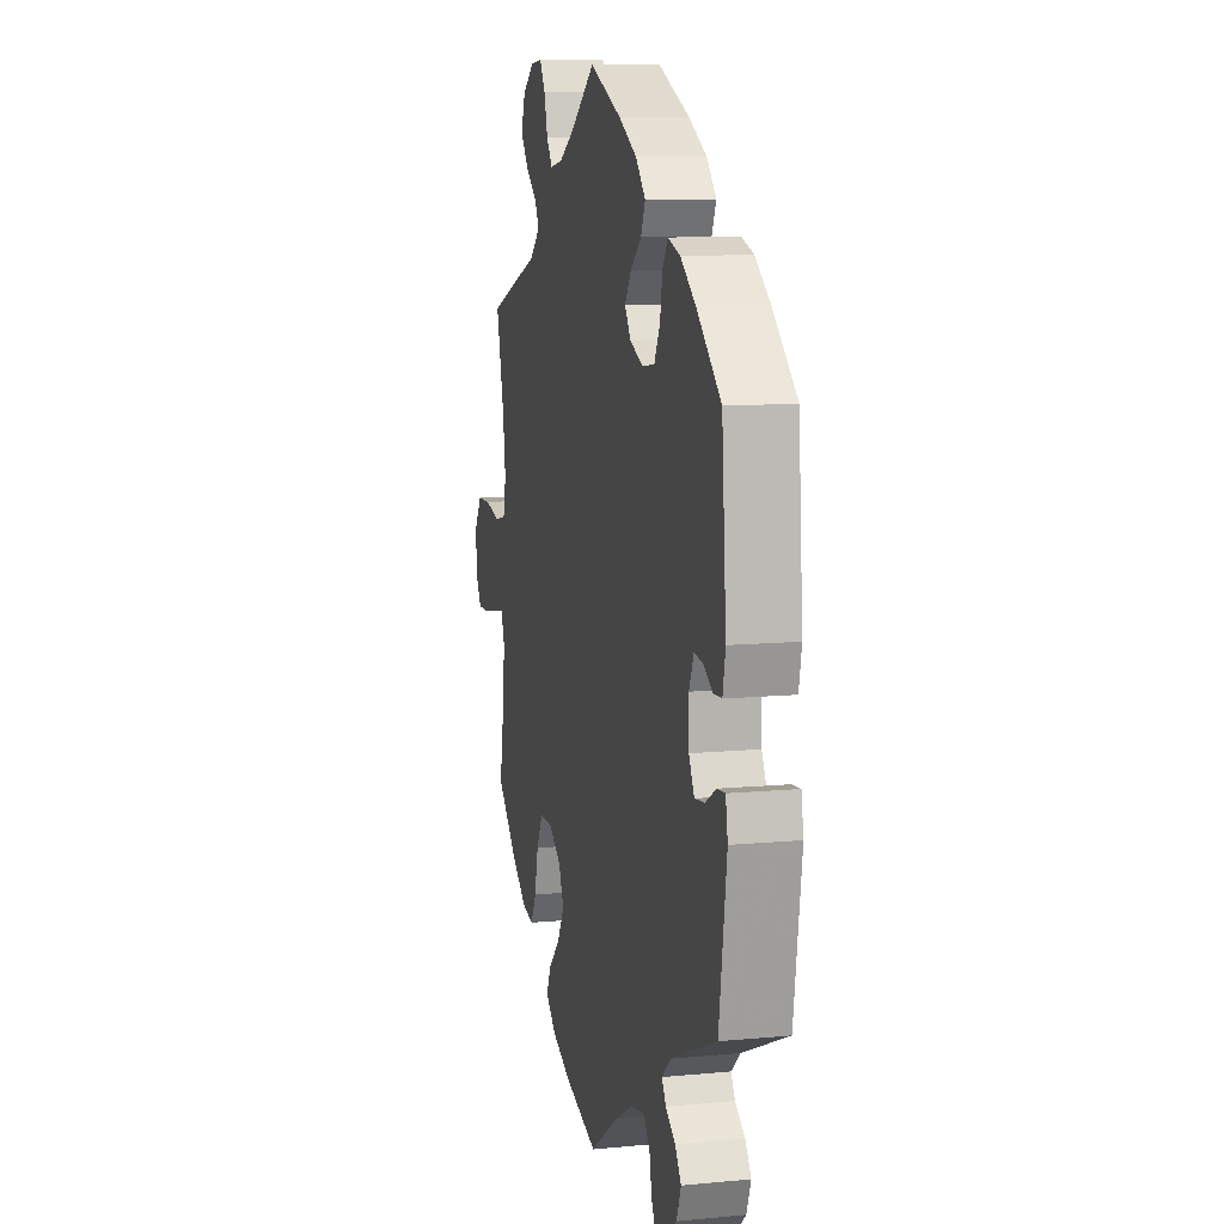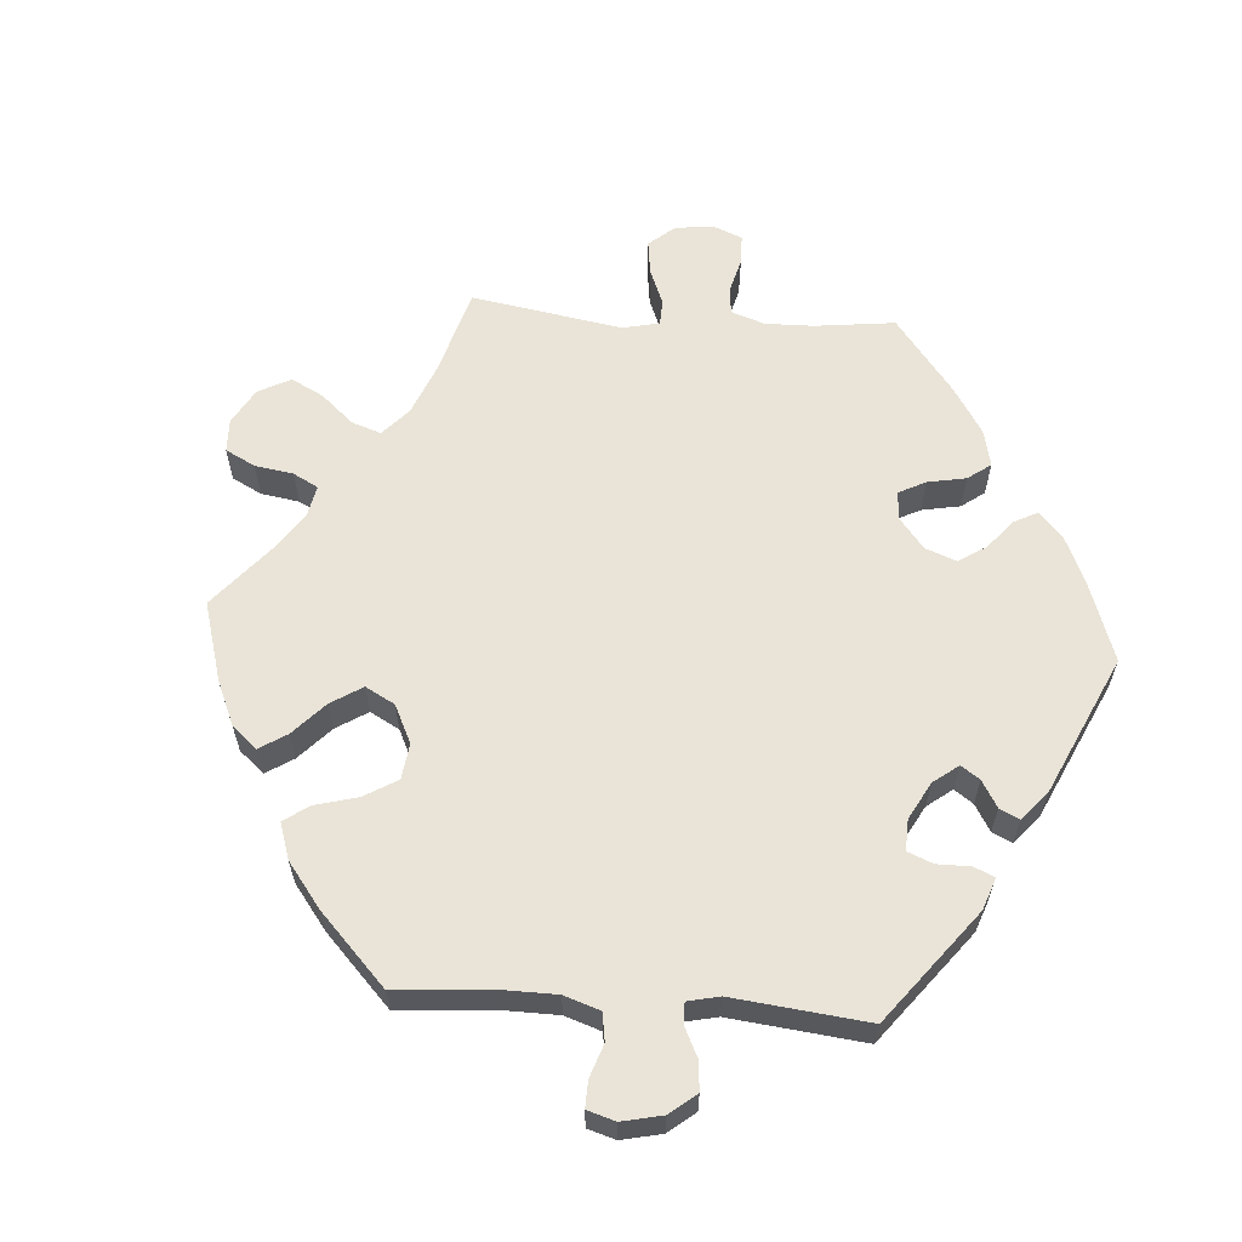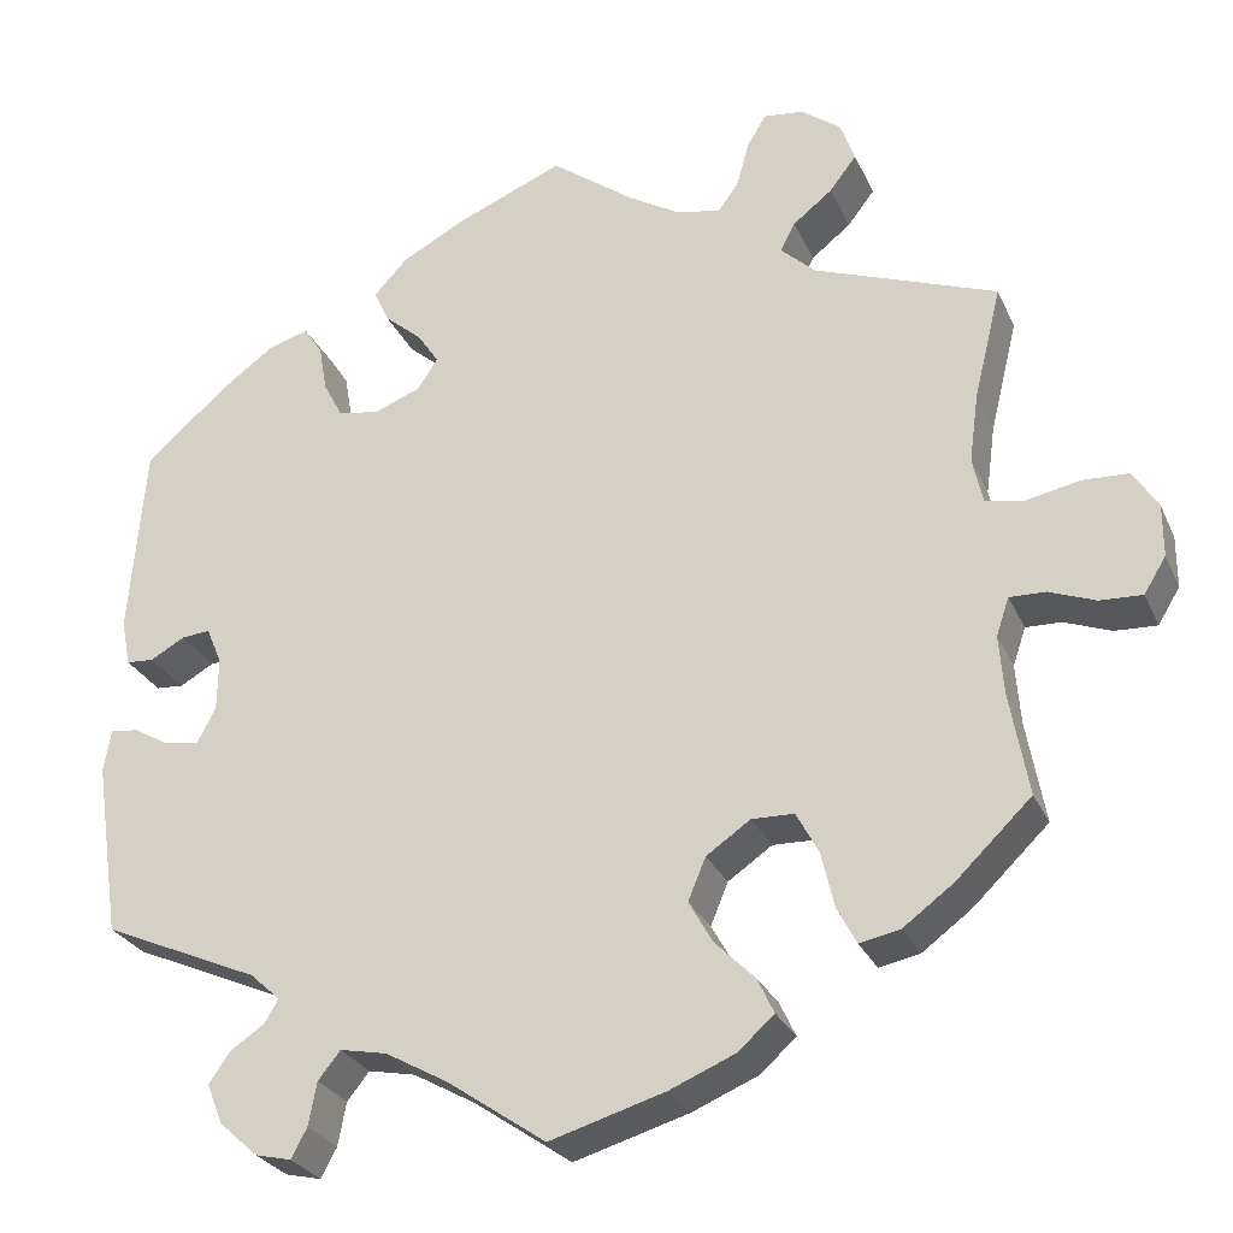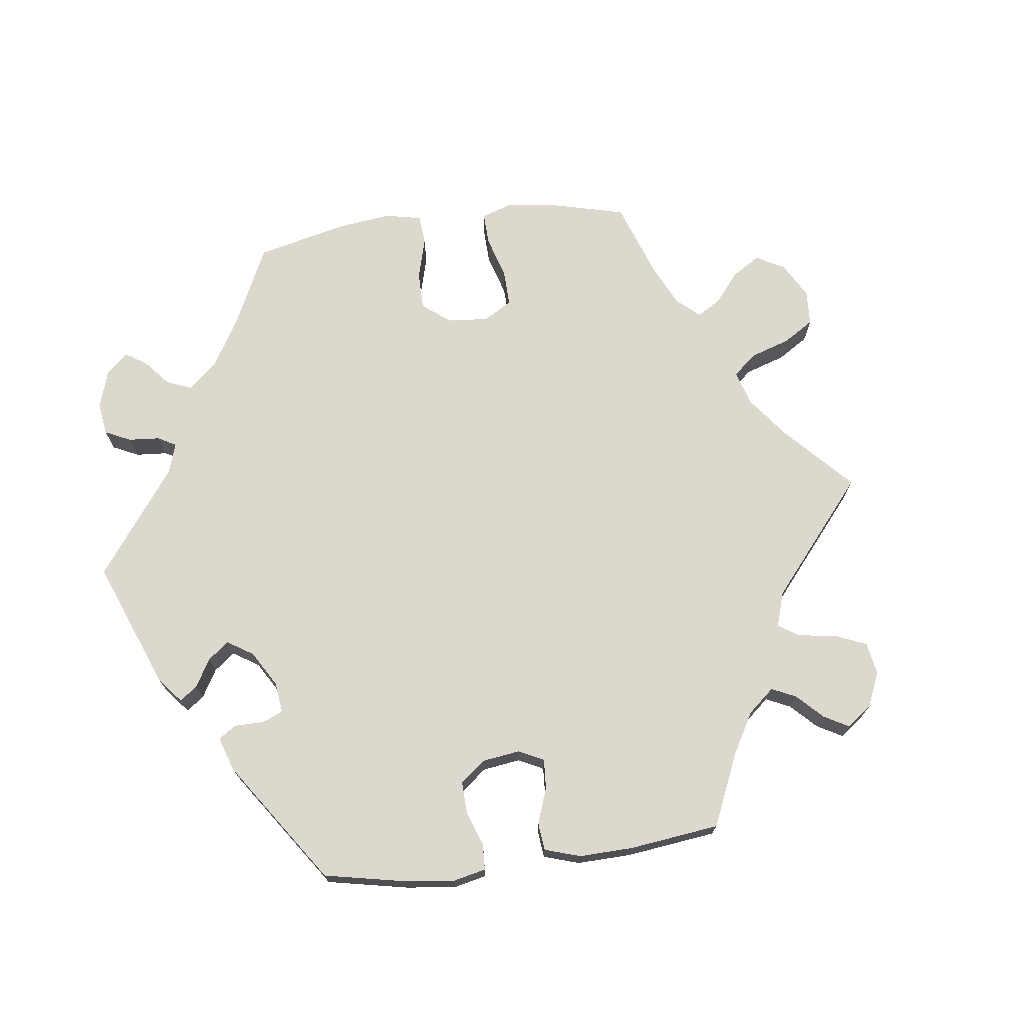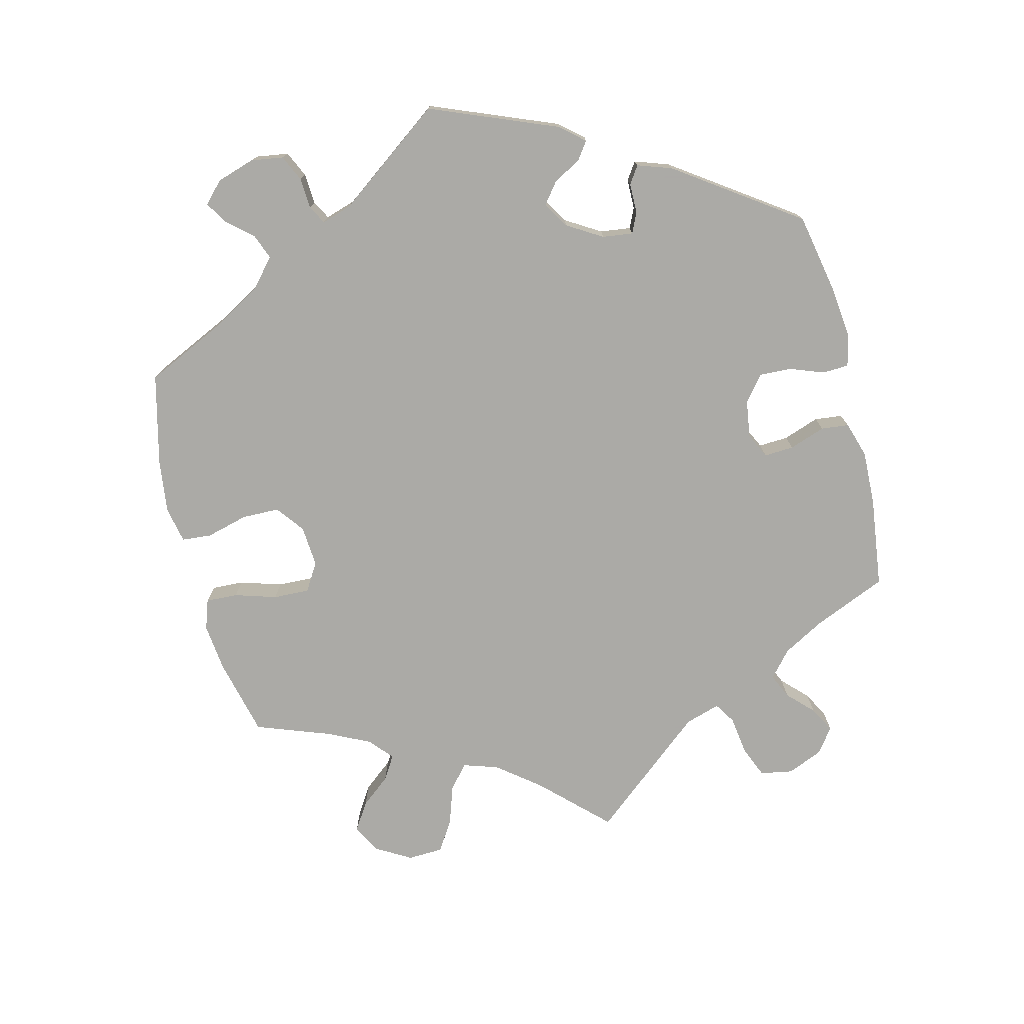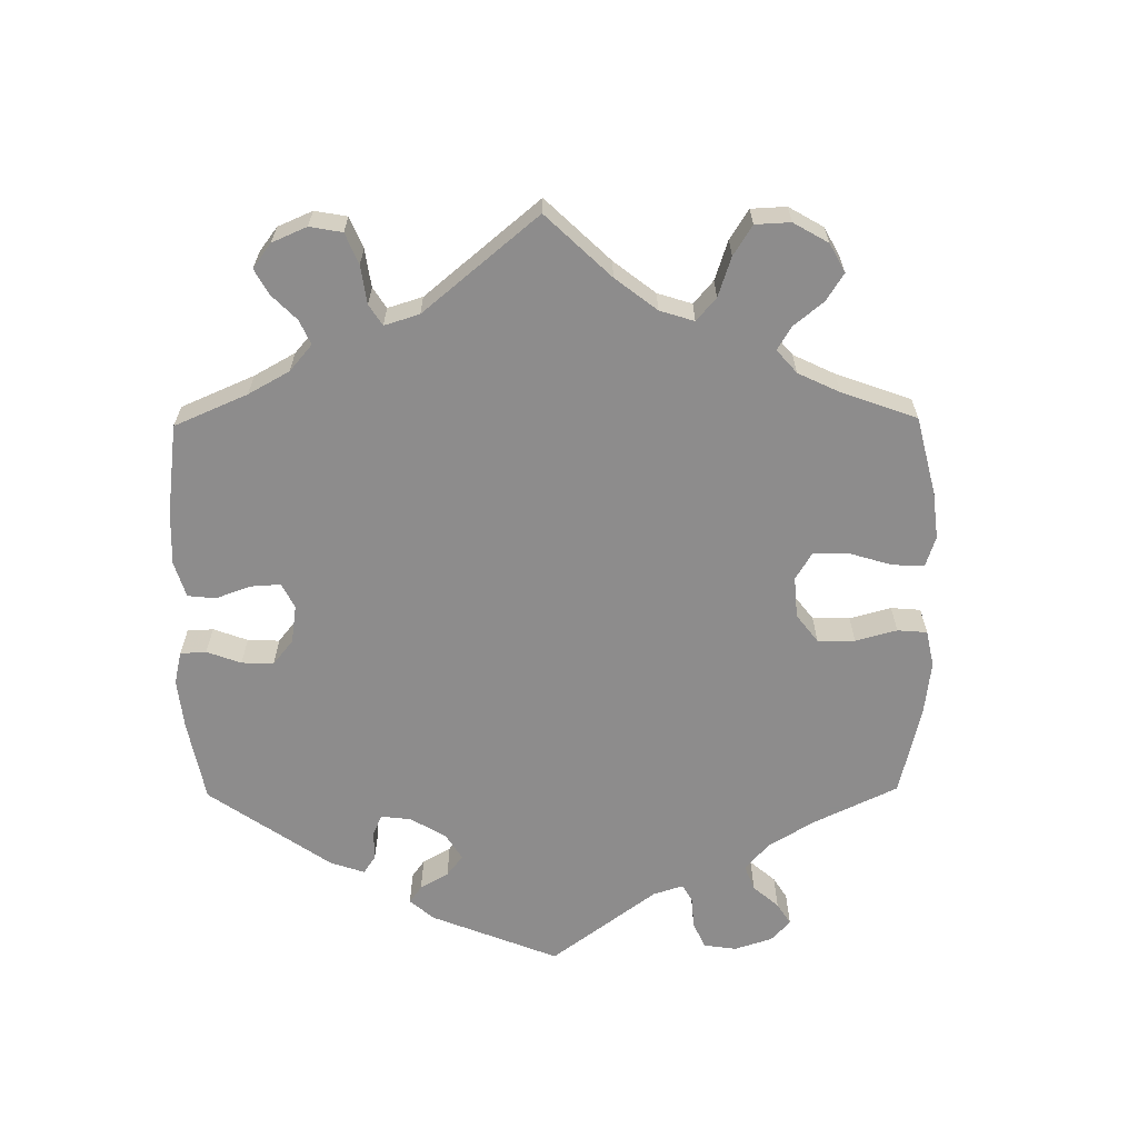
<metadata>
{"format":"obj","ext":"obj","renderer":"f3d","projection":"perspective","resolution":1024,"background":"white","views":[{"elev":10.7,"azim":-103.4,"up":"+Z"},{"elev":61.1,"azim":-145.9,"up":"+Y"},{"elev":-27.4,"azim":20.4,"up":"+Z"},{"elev":72.2,"azim":-37.2,"up":"+Y"},{"elev":-75.7,"azim":-106.2,"up":"+Y"},{"elev":-64.3,"azim":60.6,"up":"+Y"}]}
</metadata>
<code>
v -0.411 0.07 0.367
v -0.354 0.07 0.409
v -0.309 0.07 0.423
v -0.289 0.07 0.392
v -0.28 0.07 0.341
v -0.259 0.07 0.301
v -0.214 0.07 0.294
v -0.164 0.07 0.314
v -0.142 0.07 0.347
v -0.165 0.07 0.382
v -0.206 0.07 0.417
v -0.222 0.07 0.453
v -0.186 0.07 0.492
v -0.119 0.07 0.528
v 0 0.07 0.578
v 0.09 0.07 0.511
v 0.147 0.07 0.477
v 0.195 0.07 0.468
v 0.217 0.07 0.499
v 0.23 0.07 0.547
v 0.251 0.07 0.582
v 0.294 0.07 0.577
v 0.337 0.07 0.545
v 0.353 0.07 0.501
v 0.324 0.07 0.463
v 0.281 0.07 0.429
v 0.265 0.07 0.398
v 0.303 0.07 0.363
v 0.501 0.07 0.29
v 0.471 0.07 0.167
v 0.461 0.07 0.093
v 0.472 0.07 0.043
v 0.514 0.07 0.035
v 0.572 0.07 0.047
v 0.622 0.07 0.045
v 0.649 0.07 0.003
v 0.649 0.07 -0.054
v 0.625 0.07 -0.093
v 0.579 0.07 -0.091
v 0.529 0.07 -0.072
v 0.49 0.07 -0.071
v 0.476 0.07 -0.112
v 0.481 0.07 -0.177
v 0.501 0.07 -0.288
v 0.419 0.07 -0.367
v 0.365 0.07 -0.407
v 0.321 0.07 -0.416
v 0.3 0.07 -0.376
v 0.286 0.07 -0.316
v 0.262 0.07 -0.271
v 0.216 0.07 -0.27
v 0.168 0.07 -0.303
v 0.149 0.07 -0.349
v 0.175 0.07 -0.395
v 0.218 0.07 -0.438
v 0.236 0.07 -0.476
v 0.197 0.07 -0.511
v 0.126 0.07 -0.541
v 0.001 0.07 -0.578
v -0.105 0.07 -0.505
v -0.173 0.07 -0.467
v -0.224 0.07 -0.457
v -0.248 0.07 -0.487
v -0.257 0.07 -0.534
v -0.274 0.07 -0.566
v -0.313 0.07 -0.557
v -0.355 0.07 -0.519
v -0.372 0.07 -0.476
v -0.349 0.07 -0.443
v -0.312 0.07 -0.418
v -0.297 0.07 -0.393
v -0.33 0.07 -0.363
v -0.5 0.07 -0.289
v -0.528 0.07 -0.098
v -0.52 0.07 -0.053
v -0.49 0.07 -0.056
v -0.45 0.07 -0.079
v -0.413 0.07 -0.084
v -0.393 0.07 -0.046
v -0.392 0.07 0.012
v -0.409 0.07 0.052
v -0.44 0.07 0.049
v -0.477 0.07 0.028
v -0.507 0.07 0.03
v -0.517 0.07 0.08
v -0.5 0.07 0.289
v -0.411 0 0.367
v -0.354 0 0.409
v -0.309 0 0.423
v -0.289 0 0.392
v -0.28 0 0.341
v -0.259 0 0.301
v -0.214 0 0.294
v -0.164 0 0.314
v -0.142 0 0.347
v -0.165 0 0.382
v -0.206 0 0.417
v -0.222 0 0.453
v -0.186 0 0.492
v -0.119 0 0.528
v 0 0 0.578
v 0.09 0 0.511
v 0.147 0 0.477
v 0.195 0 0.468
v 0.217 0 0.499
v 0.23 0 0.547
v 0.251 0 0.582
v 0.294 0 0.577
v 0.337 0 0.545
v 0.353 0 0.501
v 0.324 0 0.463
v 0.281 0 0.429
v 0.265 0 0.398
v 0.303 0 0.363
v 0.501 0 0.29
v 0.471 0 0.167
v 0.461 0 0.093
v 0.472 0 0.043
v 0.514 0 0.035
v 0.572 0 0.047
v 0.622 0 0.045
v 0.649 0 0.003
v 0.649 0 -0.054
v 0.625 0 -0.093
v 0.579 0 -0.091
v 0.529 0 -0.072
v 0.49 0 -0.071
v 0.476 0 -0.112
v 0.481 0 -0.177
v 0.501 0 -0.288
v 0.419 0 -0.367
v 0.365 0 -0.407
v 0.321 0 -0.416
v 0.3 0 -0.376
v 0.286 0 -0.316
v 0.262 0 -0.271
v 0.216 0 -0.27
v 0.168 0 -0.303
v 0.149 0 -0.349
v 0.175 0 -0.395
v 0.218 0 -0.438
v 0.236 0 -0.476
v 0.197 0 -0.511
v 0.126 0 -0.541
v 0.001 0 -0.578
v -0.105 0 -0.505
v -0.173 0 -0.467
v -0.224 0 -0.457
v -0.248 0 -0.487
v -0.257 0 -0.534
v -0.274 0 -0.566
v -0.313 0 -0.557
v -0.355 0 -0.519
v -0.372 0 -0.476
v -0.349 0 -0.443
v -0.312 0 -0.418
v -0.297 0 -0.393
v -0.33 0 -0.363
v -0.5 0 -0.289
v -0.528 0 -0.098
v -0.52 0 -0.053
v -0.49 0 -0.056
v -0.45 0 -0.079
v -0.413 0 -0.084
v -0.393 0 -0.046
v -0.392 0 0.012
v -0.409 0 0.052
v -0.44 0 0.049
v -0.477 0 0.028
v -0.507 0 0.03
v -0.517 0 0.08
v -0.5 0 0.289
f 82 83 84 85
f 81 82 85 86
f 80 81 86 1
f 74 75 76 77
f 72 73 74 77
f 71 72 77 78
f 67 68 69 70
f 67 70 71
f 66 67 71
f 63 64 65 66
f 62 63 66 71
f 61 62 71 78
f 57 58 59 60
f 54 55 56 57
f 53 54 57 60
f 52 53 60 61
f 46 47 48 49
f 46 49 50
f 43 44 45 46
f 42 43 46 50
f 41 42 50 51
f 37 38 39 40
f 37 40 41
f 36 37 41
f 33 34 35 36
f 32 33 36 41
f 31 32 41 51
f 28 29 30
f 27 28 30 31
f 23 24 25 26
f 23 26 27
f 22 23 27
f 19 20 21 22
f 18 19 22 27
f 17 18 27 31
f 13 14 15 16
f 10 11 12 13
f 9 10 13 16
f 8 9 16 17
f 2 3 4 5
f 80 1 2 5
f 79 80 5 6
f 61 78 79
f 8 17 31 51
f 7 8 51 52
f 52 61 79
f 6 7 52 79
f 171 170 169 168
f 172 171 168 167
f 87 172 167 166
f 163 162 161 160
f 163 160 159 158
f 164 163 158 157
f 156 155 154 153
f 157 156 153
f 157 153 152
f 152 151 150 149
f 157 152 149 148
f 164 157 148 147
f 146 145 144 143
f 143 142 141 140
f 146 143 140 139
f 147 146 139 138
f 135 134 133 132
f 136 135 132
f 132 131 130 129
f 136 132 129 128
f 137 136 128 127
f 126 125 124 123
f 127 126 123
f 127 123 122
f 122 121 120 119
f 127 122 119 118
f 137 127 118 117
f 116 115 114
f 117 116 114 113
f 112 111 110 109
f 113 112 109
f 113 109 108
f 108 107 106 105
f 113 108 105 104
f 117 113 104 103
f 102 101 100 99
f 99 98 97 96
f 102 99 96 95
f 103 102 95 94
f 91 90 89 88
f 91 88 87 166
f 92 91 166 165
f 165 164 147
f 137 117 103 94
f 138 137 94 93
f 165 147 138
f 165 138 93 92
f 1 87 88 2
f 2 88 89 3
f 3 89 90 4
f 4 90 91 5
f 5 91 92 6
f 6 92 93 7
f 7 93 94 8
f 8 94 95 9
f 9 95 96 10
f 10 96 97 11
f 11 97 98 12
f 12 98 99 13
f 13 99 100 14
f 14 100 101 15
f 15 101 102 16
f 16 102 103 17
f 17 103 104 18
f 18 104 105 19
f 19 105 106 20
f 20 106 107 21
f 21 107 108 22
f 22 108 109 23
f 23 109 110 24
f 24 110 111 25
f 25 111 112 26
f 26 112 113 27
f 27 113 114 28
f 28 114 115 29
f 29 115 116 30
f 30 116 117 31
f 31 117 118 32
f 32 118 119 33
f 33 119 120 34
f 34 120 121 35
f 35 121 122 36
f 36 122 123 37
f 37 123 124 38
f 38 124 125 39
f 39 125 126 40
f 40 126 127 41
f 41 127 128 42
f 42 128 129 43
f 43 129 130 44
f 44 130 131 45
f 45 131 132 46
f 46 132 133 47
f 47 133 134 48
f 48 134 135 49
f 49 135 136 50
f 50 136 137 51
f 51 137 138 52
f 52 138 139 53
f 53 139 140 54
f 54 140 141 55
f 55 141 142 56
f 56 142 143 57
f 57 143 144 58
f 58 144 145 59
f 59 145 146 60
f 60 146 147 61
f 61 147 148 62
f 62 148 149 63
f 63 149 150 64
f 64 150 151 65
f 65 151 152 66
f 66 152 153 67
f 67 153 154 68
f 68 154 155 69
f 69 155 156 70
f 70 156 157 71
f 71 157 158 72
f 72 158 159 73
f 73 159 160 74
f 74 160 161 75
f 75 161 162 76
f 76 162 163 77
f 77 163 164 78
f 78 164 165 79
f 79 165 166 80
f 80 166 167 81
f 81 167 168 82
f 82 168 169 83
f 83 169 170 84
f 84 170 171 85
f 85 171 172 86
f 86 172 87 1

</code>
